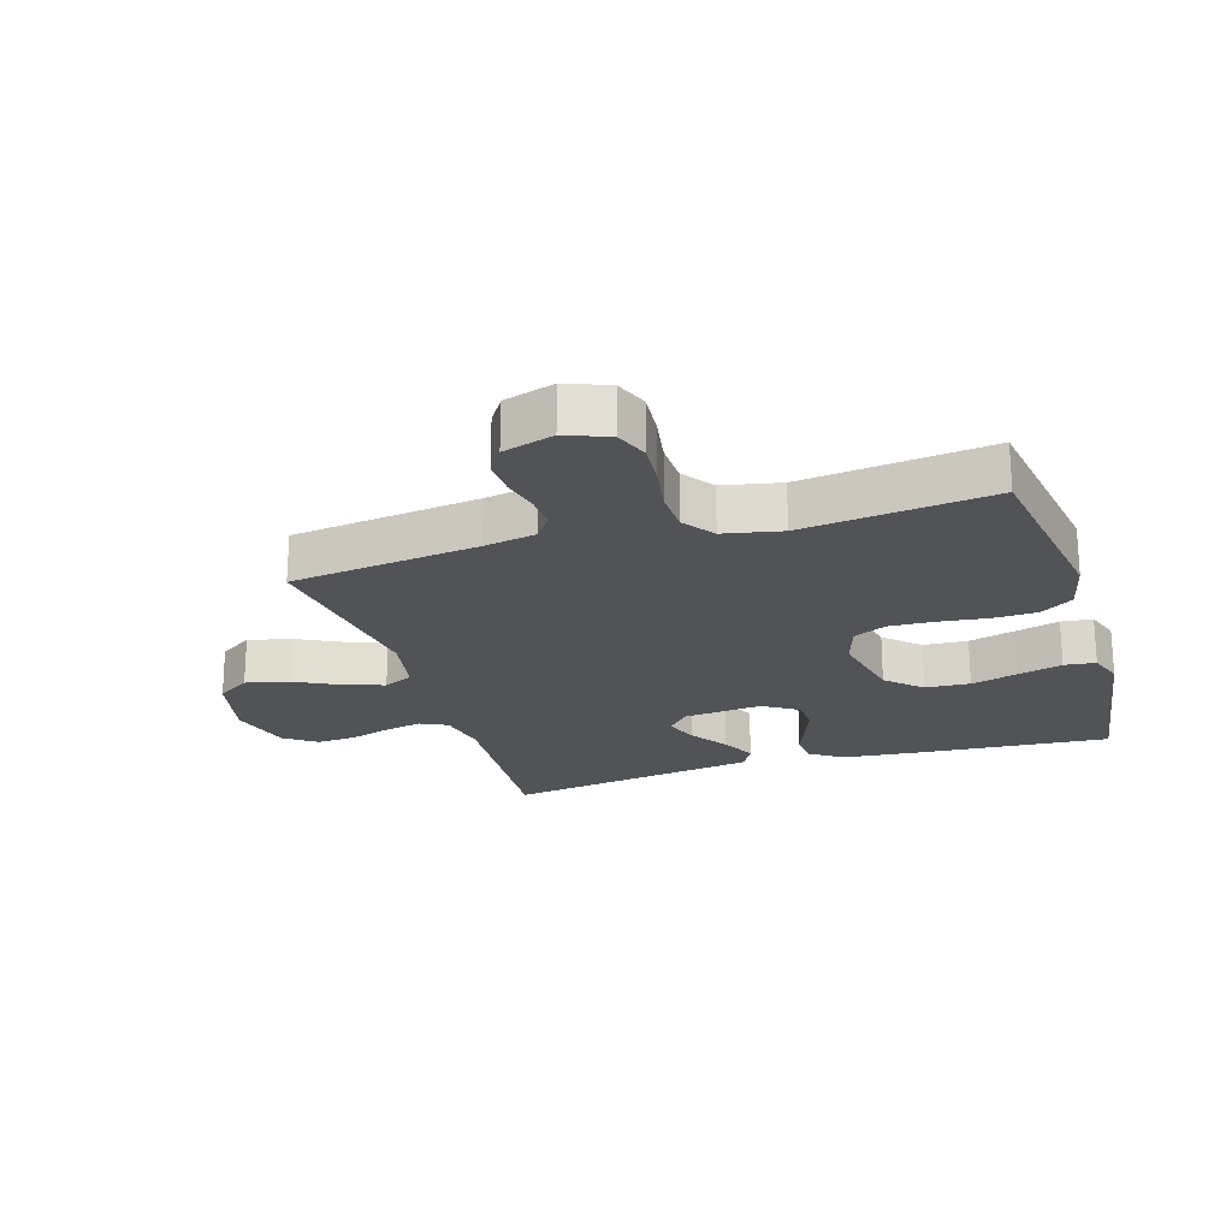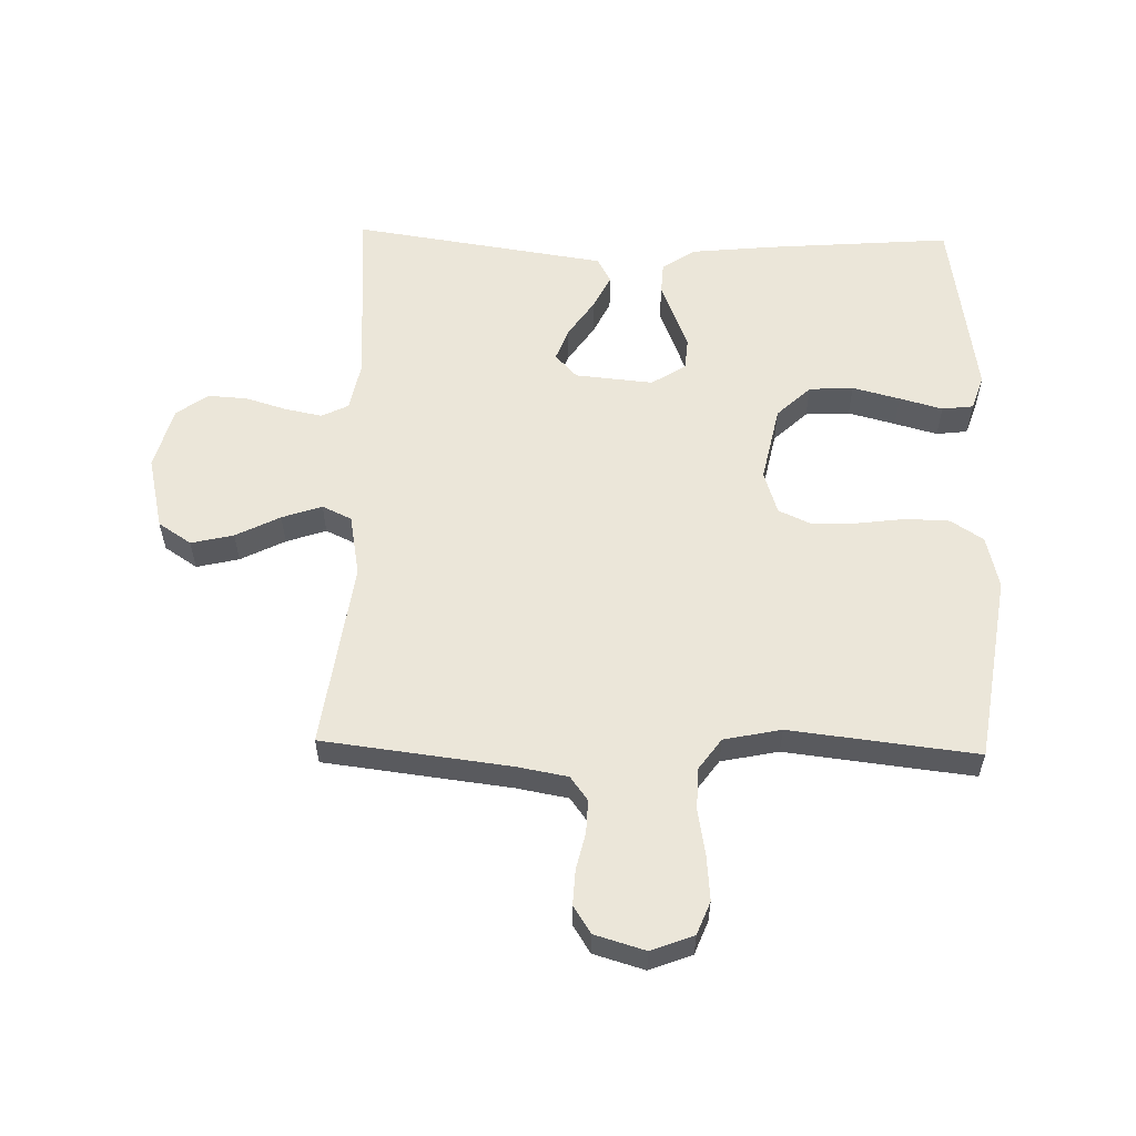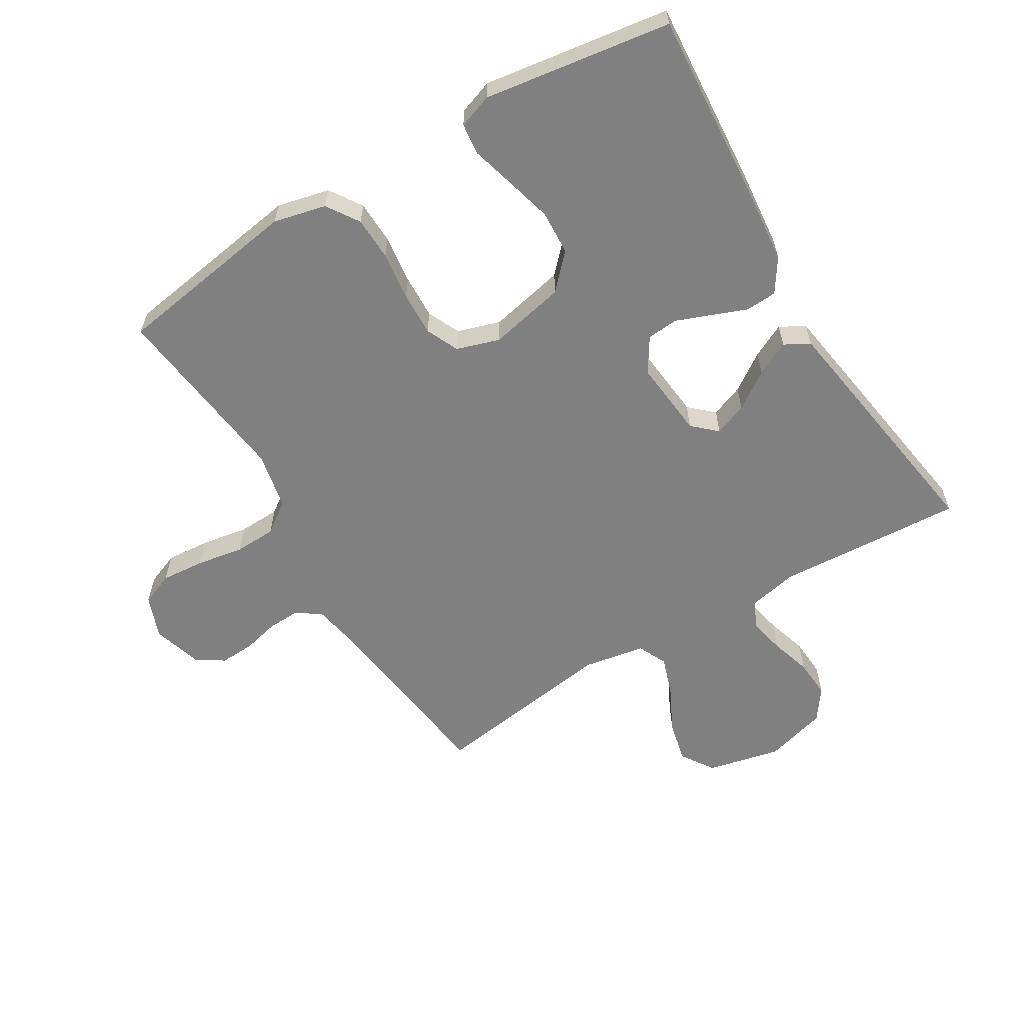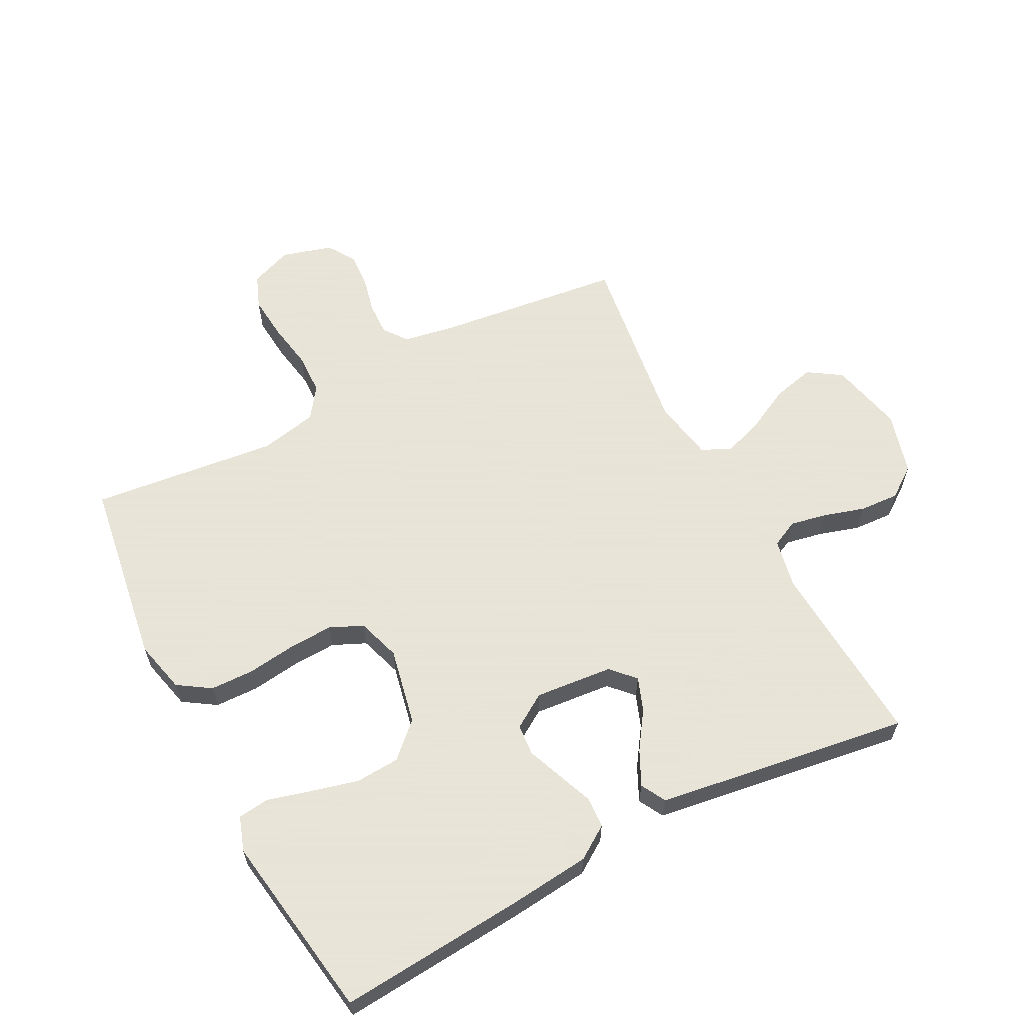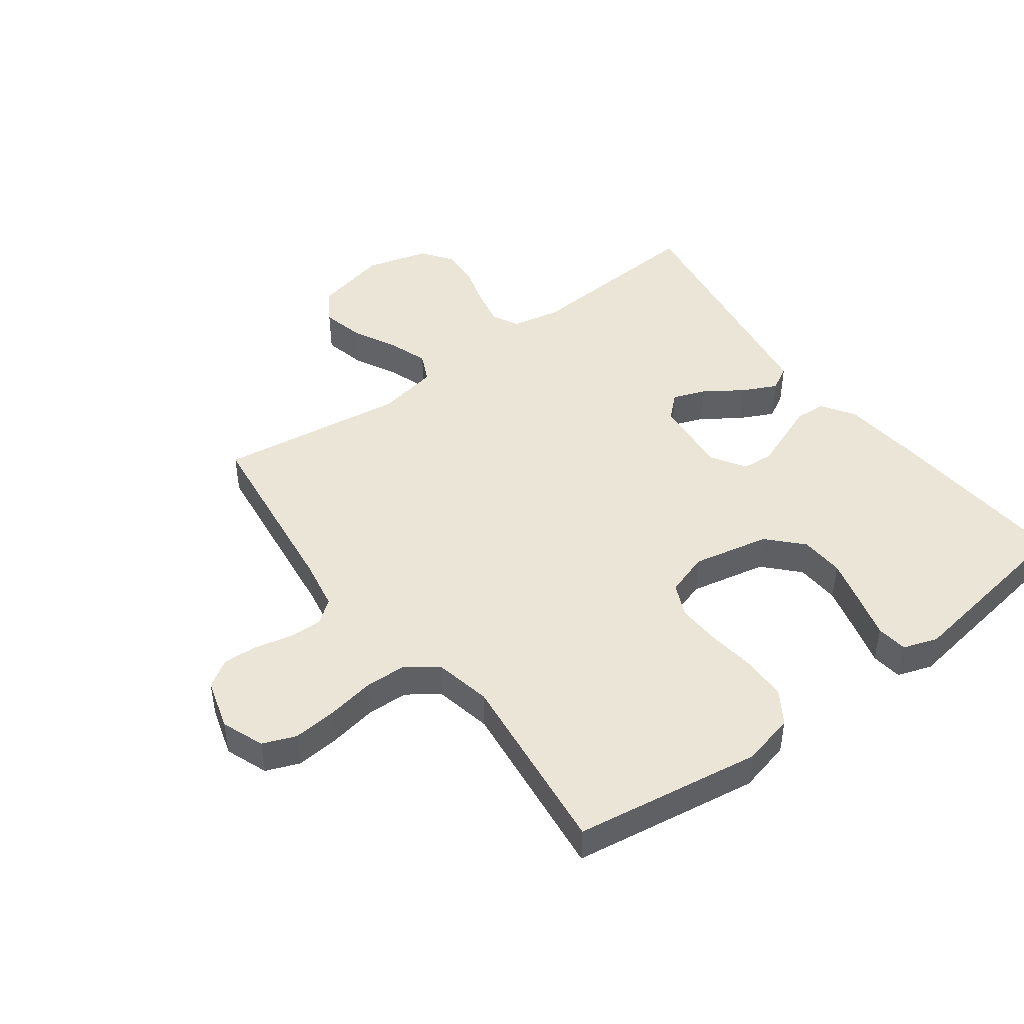
<metadata>
{"format":"obj","ext":"obj","renderer":"f3d","projection":"perspective","resolution":1024,"background":"white","views":[{"elev":-21.9,"azim":107.2,"up":"+Y"},{"elev":57.4,"azim":91.4,"up":"+Y"},{"elev":-60.1,"azim":-148.8,"up":"+Y"},{"elev":61.4,"azim":-117.7,"up":"+Y"},{"elev":45.8,"azim":143.3,"up":"+Y"}]}
</metadata>
<code>
v 0.5 0.07 0.5
v 0.537 0.07 0.2
v 0.552 0.07 0.118
v 0.59 0.07 0.09
v 0.643 0.07 0.092
v 0.702 0.07 0.106
v 0.758 0.07 0.109
v 0.802 0.07 0.081
v 0.826 0.07 0
v 0.8 0.07 -0.068
v 0.747 0.07 -0.089
v 0.676 0.07 -0.083
v 0.601 0.07 -0.07
v 0.534 0.07 -0.072
v 0.484 0.07 -0.108
v 0.465 0.07 -0.2
v 0.5 0.07 -0.5
v 0.2 0.07 -0.546
v 0.116 0.07 -0.526
v 0.082 0.07 -0.474
v 0.08 0.07 -0.404
v 0.09 0.07 -0.326
v 0.093 0.07 -0.255
v 0.069 0.07 -0.202
v 0 0.07 -0.18
v -0.123 0.07 -0.206
v -0.174 0.07 -0.26
v -0.178 0.07 -0.331
v -0.158 0.07 -0.407
v -0.139 0.07 -0.476
v -0.145 0.07 -0.526
v -0.2 0.07 -0.545
v -0.5 0.07 -0.5
v -0.477 0.07 -0.2
v -0.464 0.07 -0.071
v -0.429 0.07 -0.018
v -0.379 0.07 -0.015
v -0.323 0.07 -0.037
v -0.266 0.07 -0.059
v -0.216 0.07 -0.055
v -0.181 0.07 0
v -0.193 0.07 0.125
v -0.231 0.07 0.16
v -0.284 0.07 0.14
v -0.344 0.07 0.099
v -0.399 0.07 0.072
v -0.439 0.07 0.094
v -0.455 0.07 0.2
v -0.5 0.07 0.5
v -0.2 0.07 0.481
v -0.121 0.07 0.497
v -0.1 0.07 0.54
v -0.112 0.07 0.599
v -0.132 0.07 0.665
v -0.136 0.07 0.728
v -0.1 0.07 0.778
v 0 0.07 0.806
v 0.118 0.07 0.779
v 0.153 0.07 0.726
v 0.137 0.07 0.658
v 0.101 0.07 0.587
v 0.079 0.07 0.523
v 0.101 0.07 0.476
v 0.2 0.07 0.458
v 0.5 0 0.5
v 0.537 0 0.2
v 0.552 0 0.118
v 0.59 0 0.09
v 0.643 0 0.092
v 0.702 0 0.106
v 0.758 0 0.109
v 0.802 0 0.081
v 0.826 0 0
v 0.8 0 -0.068
v 0.747 0 -0.089
v 0.676 0 -0.083
v 0.601 0 -0.07
v 0.534 0 -0.072
v 0.484 0 -0.108
v 0.465 0 -0.2
v 0.5 0 -0.5
v 0.2 0 -0.546
v 0.116 0 -0.526
v 0.082 0 -0.474
v 0.08 0 -0.404
v 0.09 0 -0.326
v 0.093 0 -0.255
v 0.069 0 -0.202
v 0 0 -0.18
v -0.123 0 -0.206
v -0.174 0 -0.26
v -0.178 0 -0.331
v -0.158 0 -0.407
v -0.139 0 -0.476
v -0.145 0 -0.526
v -0.2 0 -0.545
v -0.5 0 -0.5
v -0.477 0 -0.2
v -0.464 0 -0.071
v -0.429 0 -0.018
v -0.379 0 -0.015
v -0.323 0 -0.037
v -0.266 0 -0.059
v -0.216 0 -0.055
v -0.181 0 0
v -0.193 0 0.125
v -0.231 0 0.16
v -0.284 0 0.14
v -0.344 0 0.099
v -0.399 0 0.072
v -0.439 0 0.094
v -0.455 0 0.2
v -0.5 0 0.5
v -0.2 0 0.481
v -0.121 0 0.497
v -0.1 0 0.54
v -0.112 0 0.599
v -0.132 0 0.665
v -0.136 0 0.728
v -0.1 0 0.778
v 0 0 0.806
v 0.118 0 0.779
v 0.153 0 0.726
v 0.137 0 0.658
v 0.101 0 0.587
v 0.079 0 0.523
v 0.101 0 0.476
v 0.2 0 0.458
f 59 60 61
f 58 59 61
f 57 58 61
f 56 57 61
f 55 56 61
f 54 55 61
f 53 54 61
f 52 53 61 62
f 51 52 62 63
f 48 49 50
f 47 48 50
f 46 47 50
f 45 46 50
f 44 45 50
f 51 63 64
f 50 51 64
f 44 50 64
f 43 44 64
f 36 37 38
f 35 36 38
f 34 35 38
f 33 34 38
f 32 33 38
f 31 32 38
f 30 31 38
f 29 30 38
f 28 29 38 39
f 27 28 39 40
f 20 21 22
f 19 20 22
f 18 19 22
f 17 18 22
f 16 17 22
f 15 16 22 23
f 14 15 23 24
f 11 12 13
f 10 11 13
f 9 10 13
f 8 9 13
f 7 8 13
f 6 7 13
f 5 6 13
f 4 5 13 14
f 14 24 25
f 4 14 25
f 3 4 25
f 64 1 2
f 43 64 2
f 42 43 2
f 26 27 40 41
f 26 41 42
f 25 26 42
f 3 25 42
f 2 3 42
f 125 124 123
f 125 123 122
f 125 122 121
f 125 121 120
f 125 120 119
f 125 119 118
f 125 118 117
f 126 125 117 116
f 127 126 116 115
f 114 113 112
f 114 112 111
f 114 111 110
f 114 110 109
f 114 109 108
f 128 127 115
f 128 115 114
f 128 114 108
f 128 108 107
f 102 101 100
f 102 100 99
f 102 99 98
f 102 98 97
f 102 97 96
f 102 96 95
f 102 95 94
f 102 94 93
f 103 102 93 92
f 104 103 92 91
f 86 85 84
f 86 84 83
f 86 83 82
f 86 82 81
f 86 81 80
f 87 86 80 79
f 88 87 79 78
f 77 76 75
f 77 75 74
f 77 74 73
f 77 73 72
f 77 72 71
f 77 71 70
f 77 70 69
f 78 77 69 68
f 89 88 78
f 89 78 68
f 89 68 67
f 66 65 128
f 66 128 107
f 66 107 106
f 105 104 91 90
f 106 105 90
f 106 90 89
f 106 89 67
f 106 67 66
f 1 65 66 2
f 2 66 67 3
f 3 67 68 4
f 4 68 69 5
f 5 69 70 6
f 6 70 71 7
f 7 71 72 8
f 8 72 73 9
f 9 73 74 10
f 10 74 75 11
f 11 75 76 12
f 12 76 77 13
f 13 77 78 14
f 14 78 79 15
f 15 79 80 16
f 16 80 81 17
f 17 81 82 18
f 18 82 83 19
f 19 83 84 20
f 20 84 85 21
f 21 85 86 22
f 22 86 87 23
f 23 87 88 24
f 24 88 89 25
f 25 89 90 26
f 26 90 91 27
f 27 91 92 28
f 28 92 93 29
f 29 93 94 30
f 30 94 95 31
f 31 95 96 32
f 32 96 97 33
f 33 97 98 34
f 34 98 99 35
f 35 99 100 36
f 36 100 101 37
f 37 101 102 38
f 38 102 103 39
f 39 103 104 40
f 40 104 105 41
f 41 105 106 42
f 42 106 107 43
f 43 107 108 44
f 44 108 109 45
f 45 109 110 46
f 46 110 111 47
f 47 111 112 48
f 48 112 113 49
f 49 113 114 50
f 50 114 115 51
f 51 115 116 52
f 52 116 117 53
f 53 117 118 54
f 54 118 119 55
f 55 119 120 56
f 56 120 121 57
f 57 121 122 58
f 58 122 123 59
f 59 123 124 60
f 60 124 125 61
f 61 125 126 62
f 62 126 127 63
f 63 127 128 64
f 64 128 65 1

</code>
